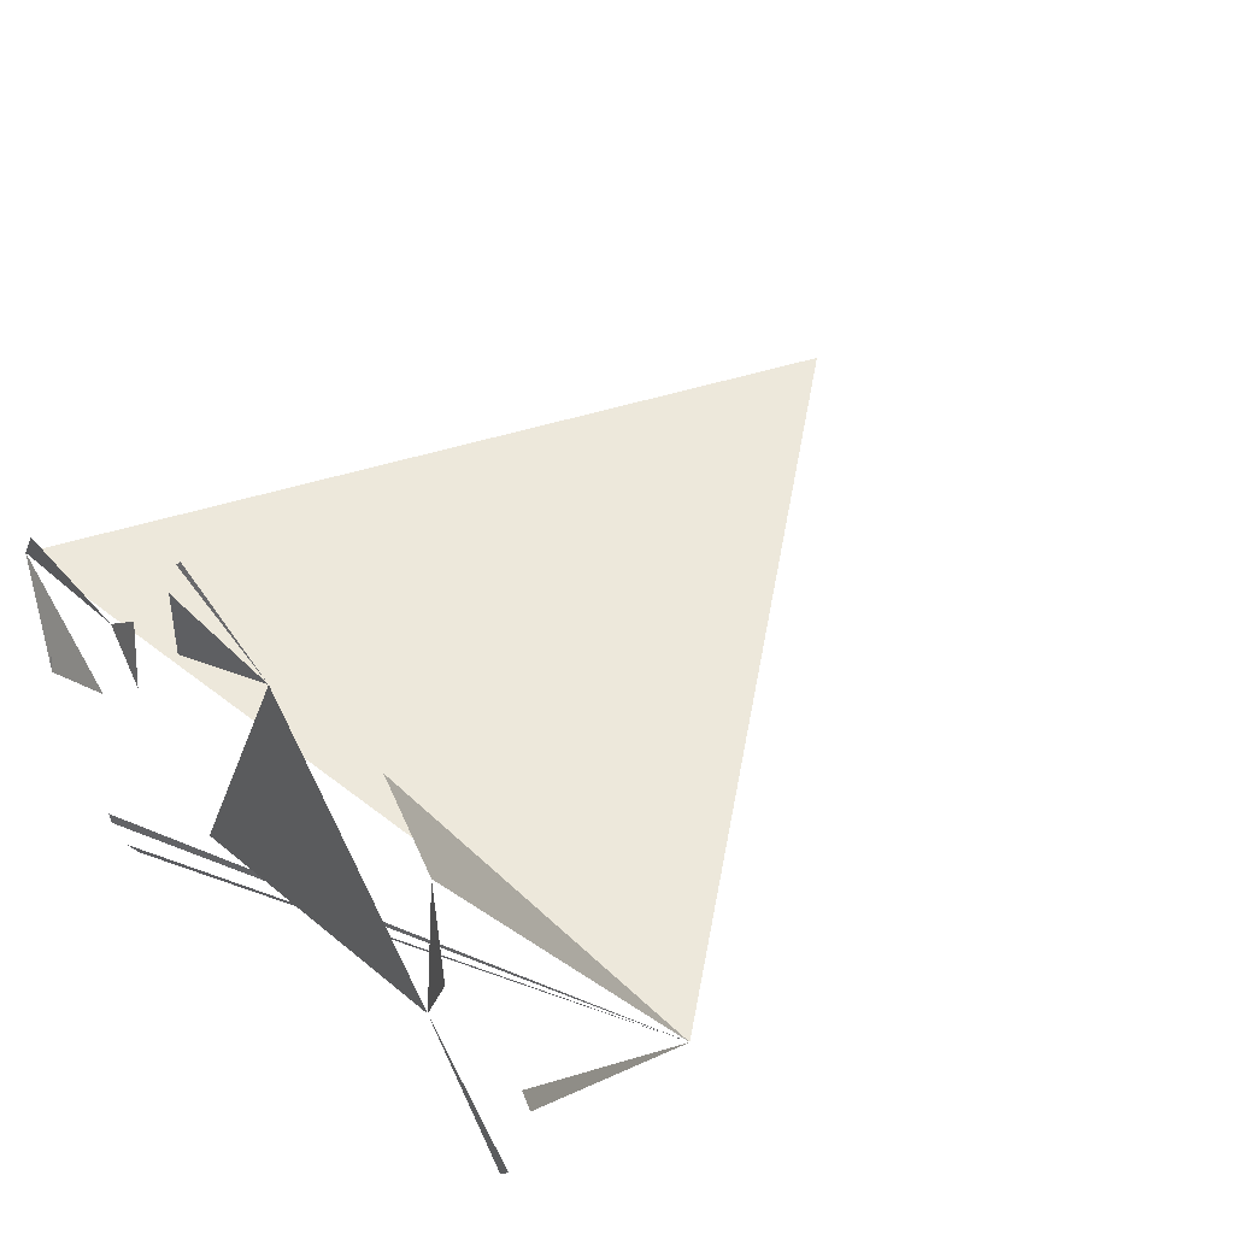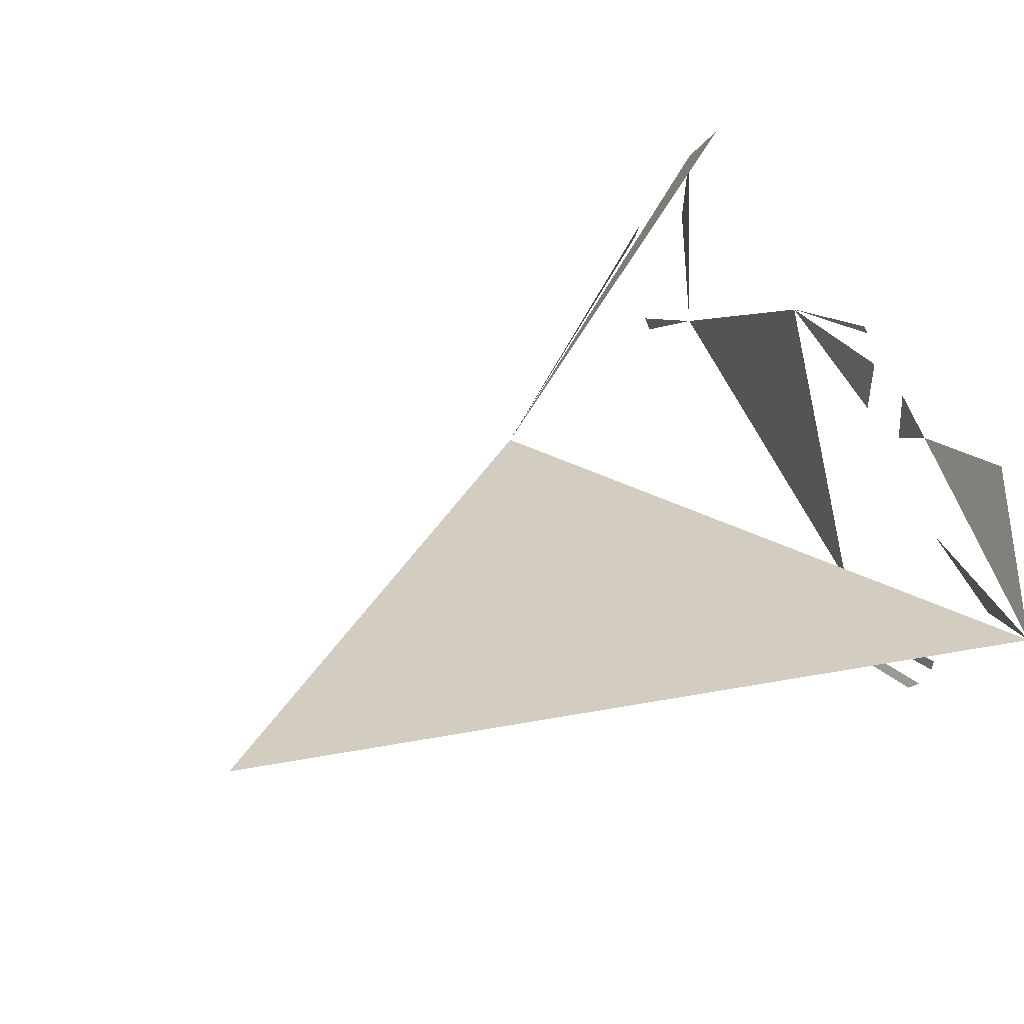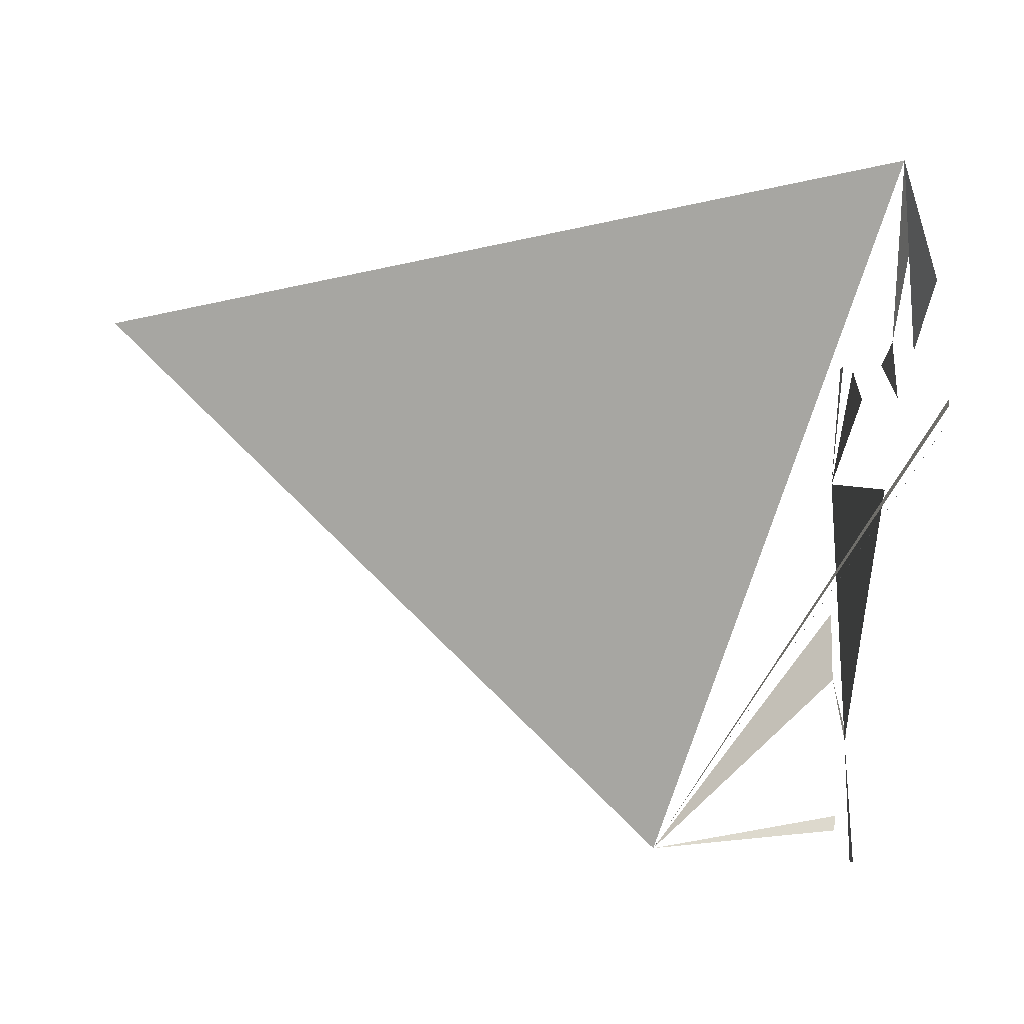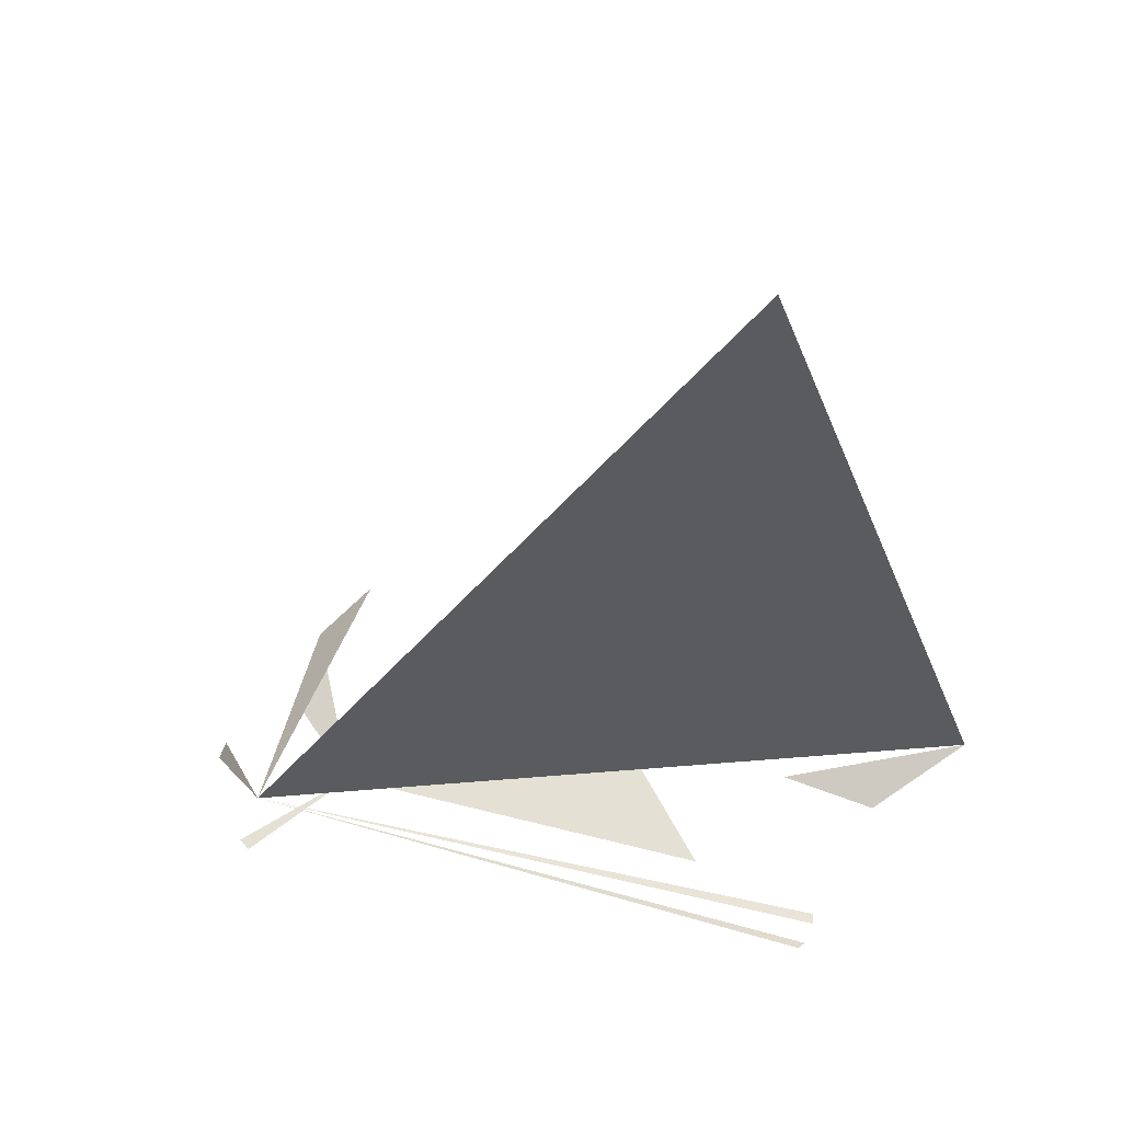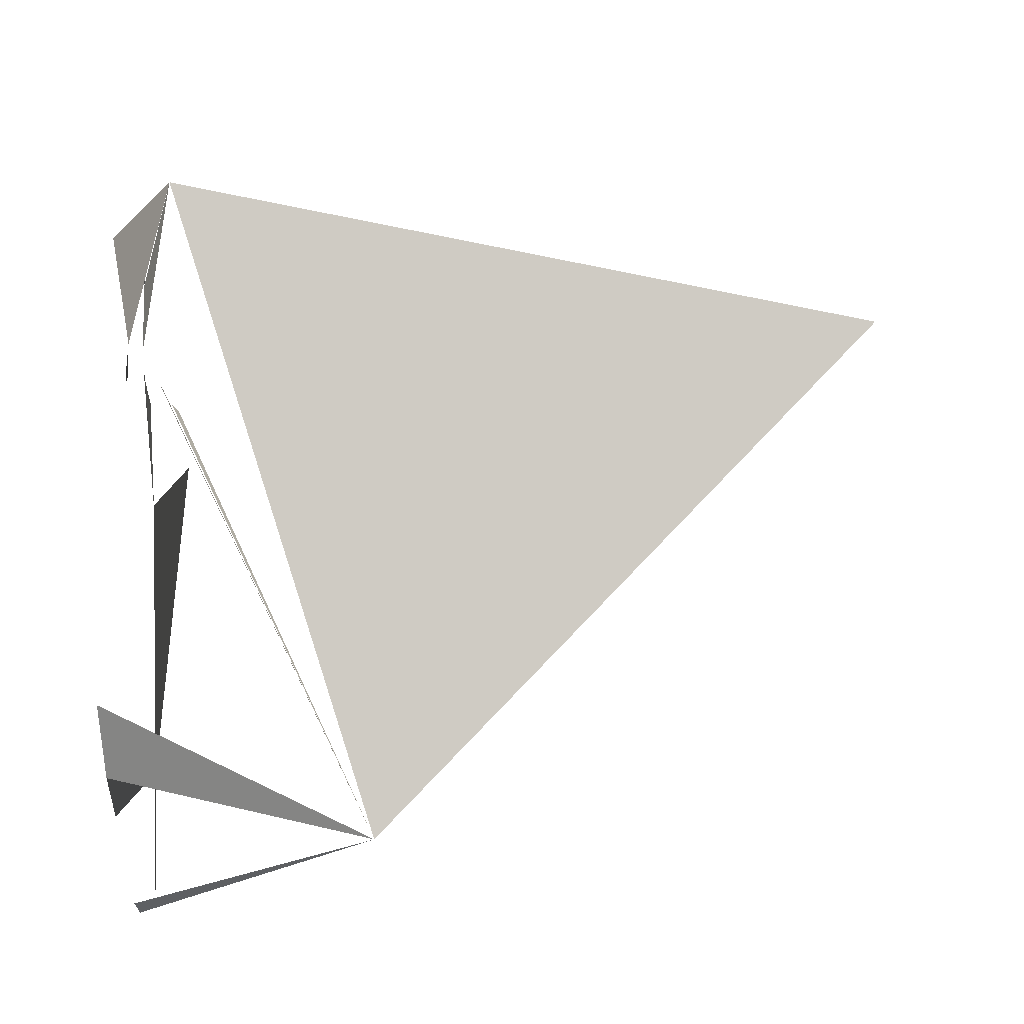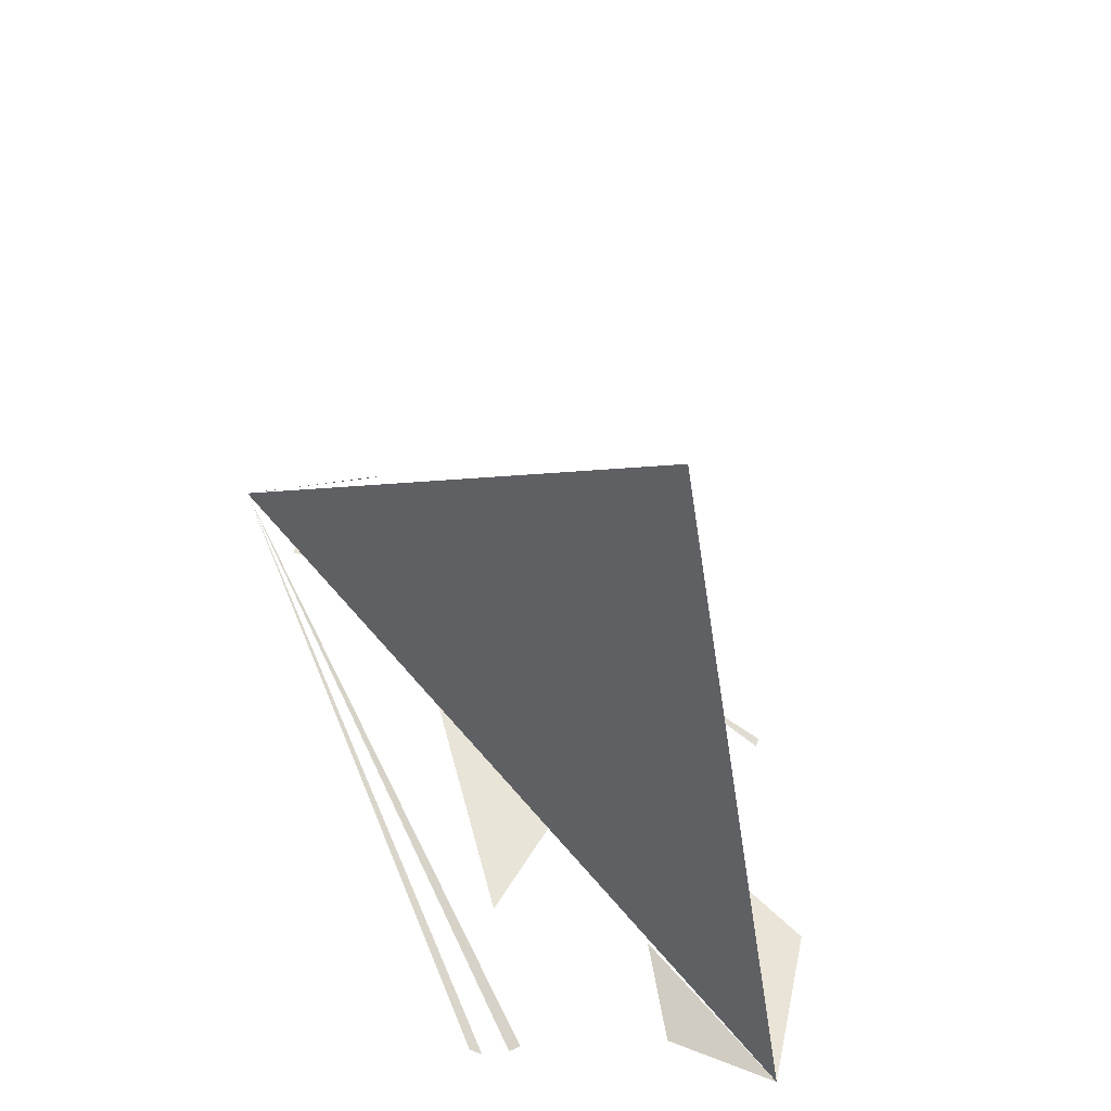
<metadata>
{"format":"obj","ext":"obj","renderer":"f3d","projection":"perspective","resolution":1024,"background":"white","views":[{"elev":41.2,"azim":52.9,"up":"+Z"},{"elev":37.5,"azim":-117.7,"up":"+Z"},{"elev":-62.1,"azim":-92.2,"up":"+Z"},{"elev":-33.7,"azim":-175.8,"up":"+Z"},{"elev":71.8,"azim":87.6,"up":"+Z"},{"elev":56.9,"azim":-122.5,"up":"+Y"}]}
</metadata>
<code>
v -0.03839 0.1128 0.01264
v -0.03934 0.03598 -0.008553
v -0.03535 0.03788 -0.01109
v -0.04107 0.03414 -0.002829
v 0.005391 0.03454 0.00771
v -0.02726 0.03806 0.008882
v -0.04791 0.03439 0.007811
v 0.01892 0.035 0.02089
v -0.05336 0.03371 0.01078
v -0.02751 0.03752 0.01734
v -0.0361 0.03514 0.01881
v 0.006275 0.03867 0.03204
v -0.03449 0.03476 0.03046
v -0.02919 0.03764 0.02802
v -0.02335 0.03876 0.03323
v -0.01101 0.03485 0.0438
v -0.03827 0.03684 -0.009455
v 0.01847 0.03573 0.005916
v -0.03409 0.03387 0.01121
v -0.03886 0.03491 0.01159
v -0.02858 0.03685 0.02037
v -0.05332 0.03353 0.01609
v 0.01144 0.03509 0.03148
v -0.02857 0.03739 0.02214
v -0.004063 0.03914 0.03218
v -0.02111 0.03897 0.03529
v -0.03028 0.03468 0.04219
v 0.01224 0.05762 -0.001097
v -0.04005 0.03522 -0.007669
v 0.01263 0.03531 0.003296
v -0.04005 0.03531 -0.006977
v -0.04102 0.03444 -0.004095
v -0.04094 0.03457 -0.005255
v -0.03945 0.03371 0.002972
v -0.0412 0.03386 -0.001275
v 0.003821 0.03485 0.01041
v 0.02236 0.03587 0.0134
v -0.02787 0.03812 0.006817
v -0.04838 0.03454 0.008583
v 0.02082 0.03557 0.01778
v 0.01678 0.03468 0.02334
v 0.01783 0.03479 0.02183
v -0.03825 0.03528 0.01123
v -0.02696 0.03797 0.01116
v -0.02891 0.03634 0.01992
v -0.02775 0.03722 0.01816
v -0.05385 0.03358 0.0127
v -0.03828 0.03456 0.02468
v -0.01598 0.0386 0.02742
v -0.02699 0.03795 0.01267
v -0.04581 0.03384 0.02467
v 0.007076 0.03668 0.01229
v -0.03529 0.03505 0.02186
v -0.03139 0.03534 0.02475
v -0.03045 0.03708 0.02856
v -0.002646 0.03928 0.03378
v -0.02822 0.03814 0.0313
v -0.02197 0.03879 0.03345
v -0.01479 0.03923 0.03671
v -0.01853 0.03909 0.03622
v -0.05773 0.03784 0.01304
v -0.03236 0.03464 0.04062
v -0.02167 0.03485 0.04605
v 0.01366 0.0356 0.003555
v 0.01447 0.03571 0.003653
v 0.01623 0.03577 0.004278
v 0.01531 0.03577 0.003878
v -0.03935 0.03623 -0.007921
v -0.03714 0.03779 -0.008422
v 0.01194 0.03562 0.003873
v 0.009649 0.03554 0.004368
v 0.01084 0.03561 0.004104
v 0.008674 0.03546 0.004701
v 0.007888 0.03541 0.005211
v 0.00719 0.03528 0.0057
v 0.0175 0.03564 0.004848
v 0.01803 0.03586 0.005782
v 0.01909 0.03586 0.006856
v 0.006006 0.03483 0.006741
v 0.005661 0.03464 0.007458
v 0.005402 0.03447 0.008617
v -0.03632 0.03804 -0.00757
v -0.03397 0.03836 -0.004238
v -0.0346 0.03835 -0.005471
v -0.03322 0.03834 -0.003379
v -0.03261 0.03832 -0.002468
v -0.03061 0.03832 -0.001185
v -0.03184 0.03833 -0.002347
v -0.04049 0.03385 -0.0002701
v 0.02128 0.03582 0.009509
v 0.02159 0.03598 0.01073
v 0.02274 0.03568 0.01418
v -0.02934 0.03829 0.0003372
v -0.02937 0.03823 0.002526
v 0.005434 0.03431 0.0123
v 0.006247 0.03439 0.01385
v 0.008024 0.03454 0.01706
v 0.007162 0.03447 0.01547
v 0.009072 0.03459 0.01859
v 0.009981 0.0346 0.01966
v 0.01147 0.03459 0.02243
v 0.01089 0.03459 0.02076
v 0.01254 0.03451 0.02231
v 0.01331 0.03448 0.02261
v 0.01473 0.03454 0.02379
v 0.01401 0.03449 0.02304
v 0.02143 0.03583 0.01585
v 0.02062 0.03568 0.01716
v 0.01998 0.03547 0.01857
v 0.01631 0.03463 0.02309
v -0.04436 0.03548 0.009188
v -0.04061 0.03563 0.01025
v -0.04248 0.03564 0.009594
v -0.03523 0.03379 0.008844
v -0.03362 0.03388 0.0116
v -0.03166 0.03408 0.01605
v -0.03095 0.03417 0.0169
v -0.03052 0.03443 0.01864
v -0.03061 0.03429 0.01778
v -0.0482 0.03477 0.009469
v -0.04948 0.03458 0.01014
v -0.05101 0.03426 0.01078
v -0.03797 0.03578 0.01249
v -0.03656 0.03555 0.01474
v -0.03713 0.03576 0.01371
v -0.03034 0.03461 0.01898
v -0.03004 0.03481 0.01887
v -0.02959 0.03558 0.01992
v -0.02979 0.03513 0.0192
v -0.02719 0.03781 0.01388
v -0.05288 0.03348 0.01647
v -0.05332 0.03348 0.01537
v -0.0362 0.03544 0.01784
v -0.0363 0.03521 0.02048
v -0.03615 0.03528 0.01922
v -0.03707 0.03517 0.02279
v -0.03794 0.03497 0.02414
v -0.03751 0.03511 0.02362
v -0.04504 0.03381 0.025
v -0.05121 0.03349 0.01828
v -0.04789 0.03365 0.02235
v -0.03866 0.03478 0.02468
v -0.03925 0.03456 0.02519
v -0.04061 0.03434 0.02572
v 0.008424 0.03548 0.03582
v 0.008507 0.03723 0.03361
v 0.008669 0.03667 0.03432
v 0.008905 0.03596 0.03477
v 0.007296 0.03832 0.03311
v 0.004994 0.03896 0.03221
v 0.00621 0.03871 0.03281
v -0.03293 0.03584 0.03109
v 0.0009579 0.03927 0.03307
v 0.006005 0.03513 0.0373
v -0.03514 0.03458 0.0342
v -0.03497 0.03454 0.03733
v -0.03483 0.03454 0.03609
v -0.006501 0.03927 0.03497
v -0.007867 0.03933 0.03616
v -0.01109 0.03933 0.037
v -0.00959 0.03932 0.03648
v -0.02771 0.03829 0.0319
v -0.02623 0.03857 0.03312
v -0.01407 0.03932 0.0377
v -0.01553 0.03928 0.03766
v -0.02292 0.03892 0.03541
v -0.01858 0.03916 0.03716
v 0.002964 0.03499 0.03901
v -0.003478 0.0349 0.04093
v -0.02724 0.03472 0.04381
v -0.01866 0.03478 0.04403
v -0.02453 0.03475 0.04444
v -0.02215 0.03475 0.04416
f 49 93 52
f 54 53 118
f 53 61 51
f 23 28 154
f 28 40 107
f 23 52 104
f 76 52 18
f 57 49 162
f 14 24 49
f 7 61 20
f 120 7 39
f 2 29 28
f 32 28 33
f 61 1 28

</code>
